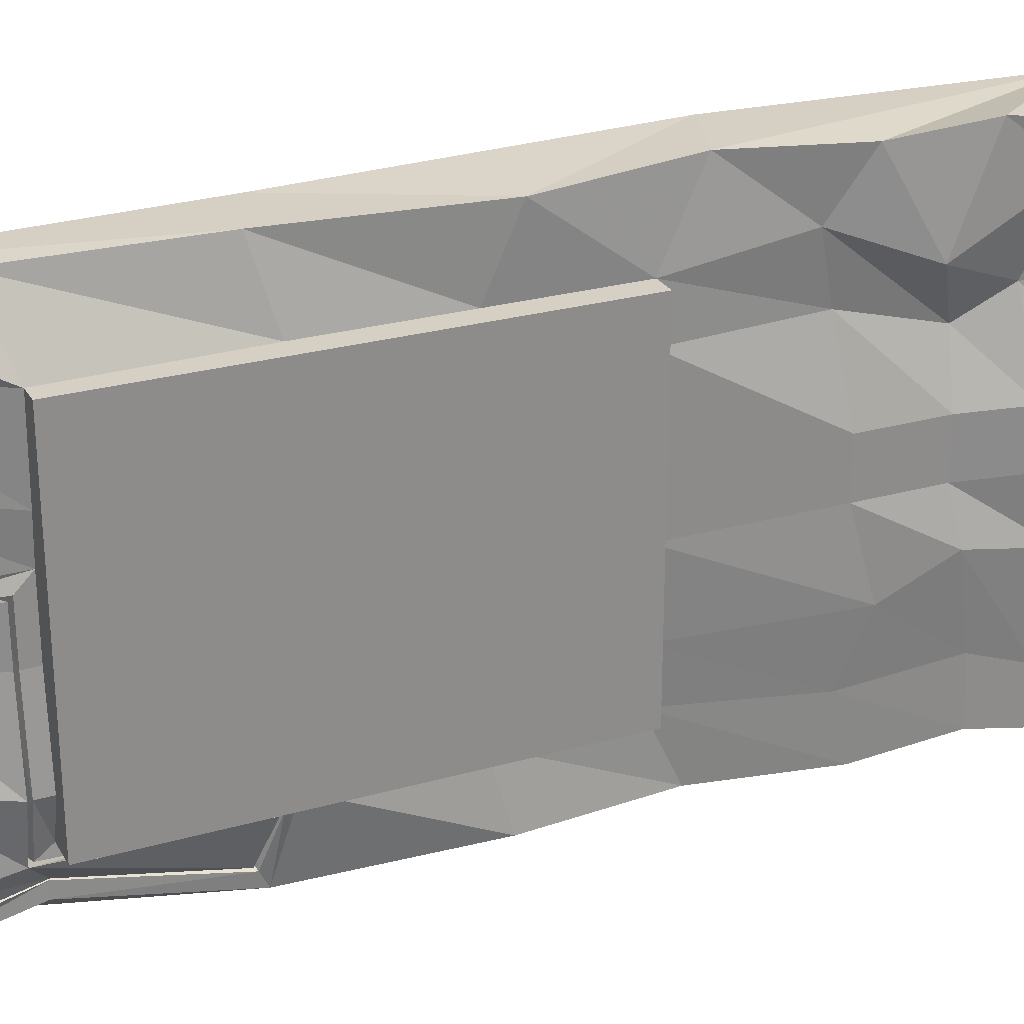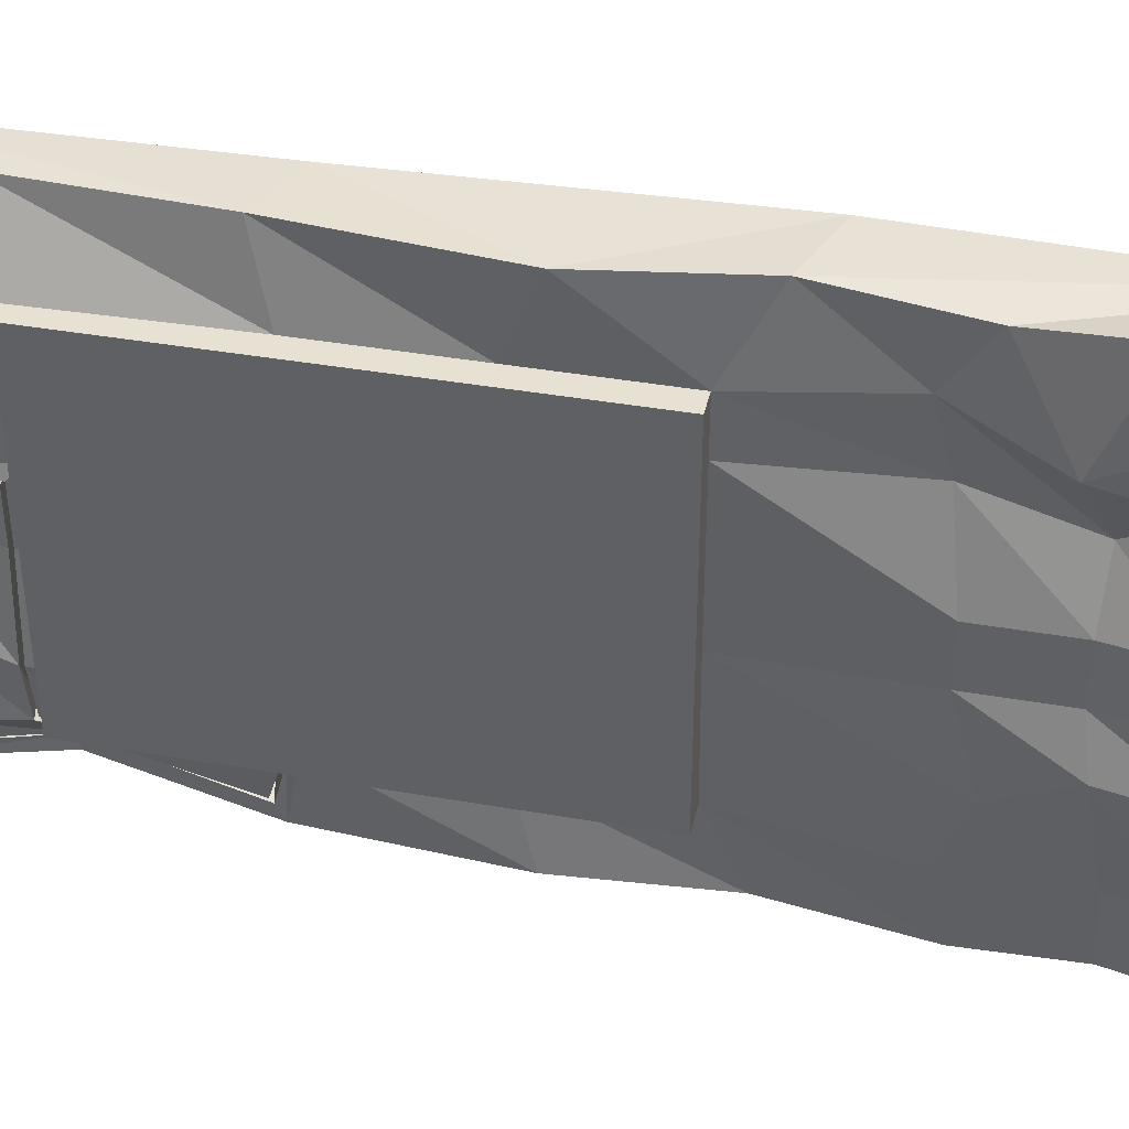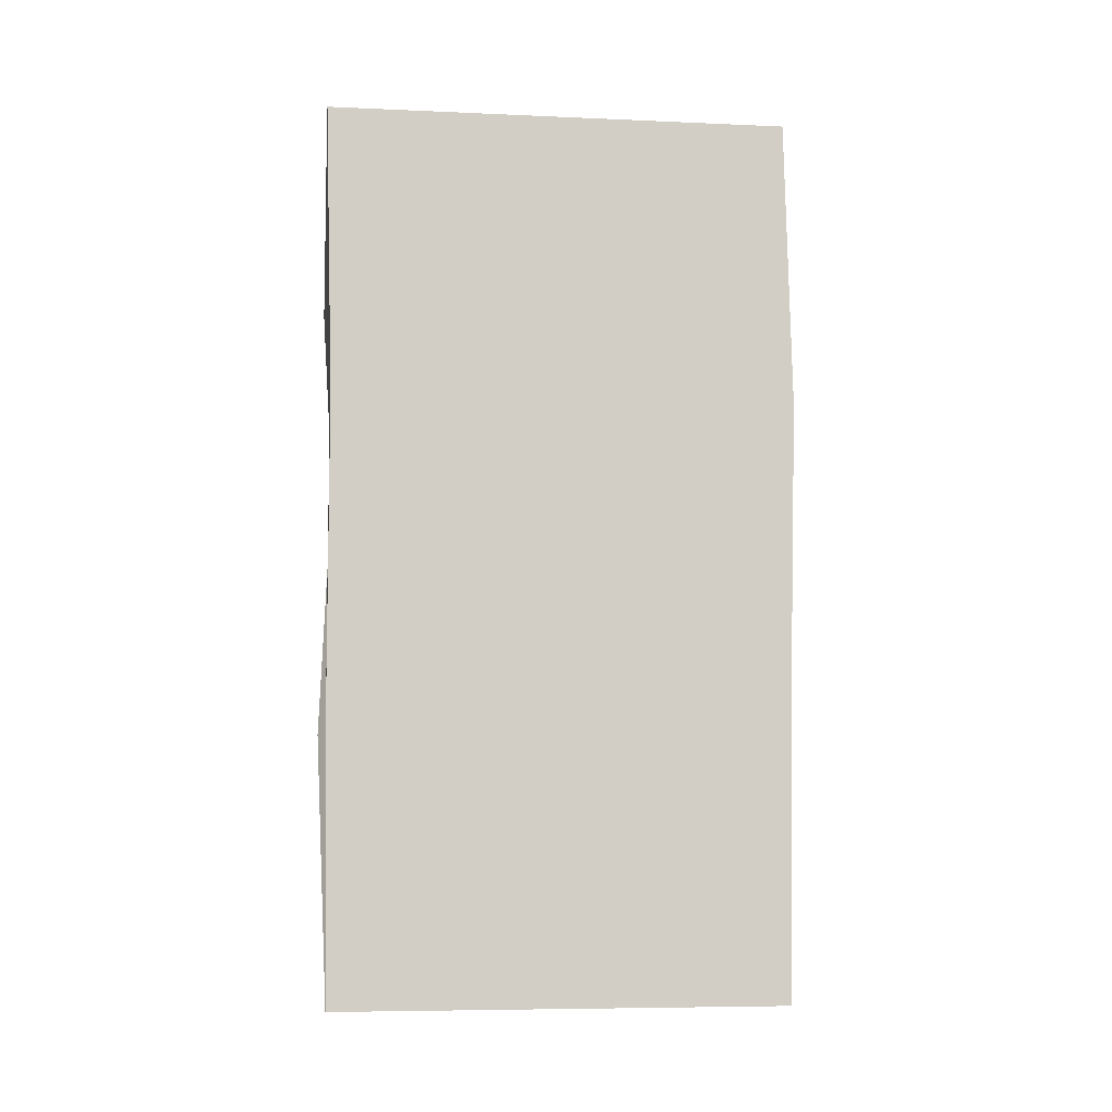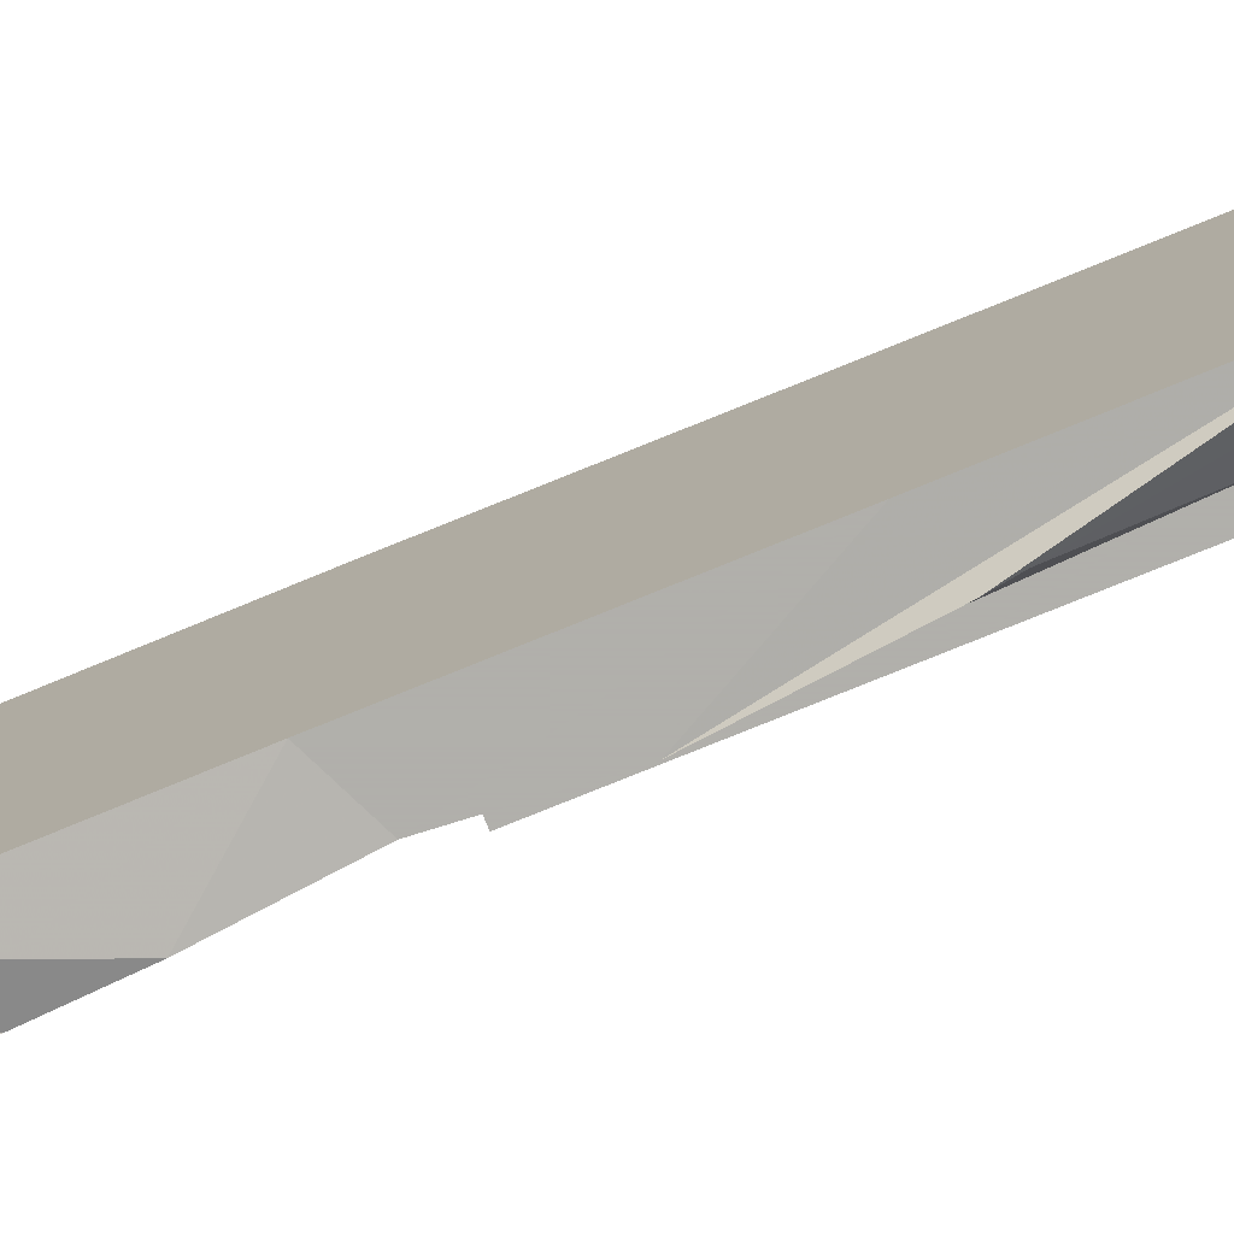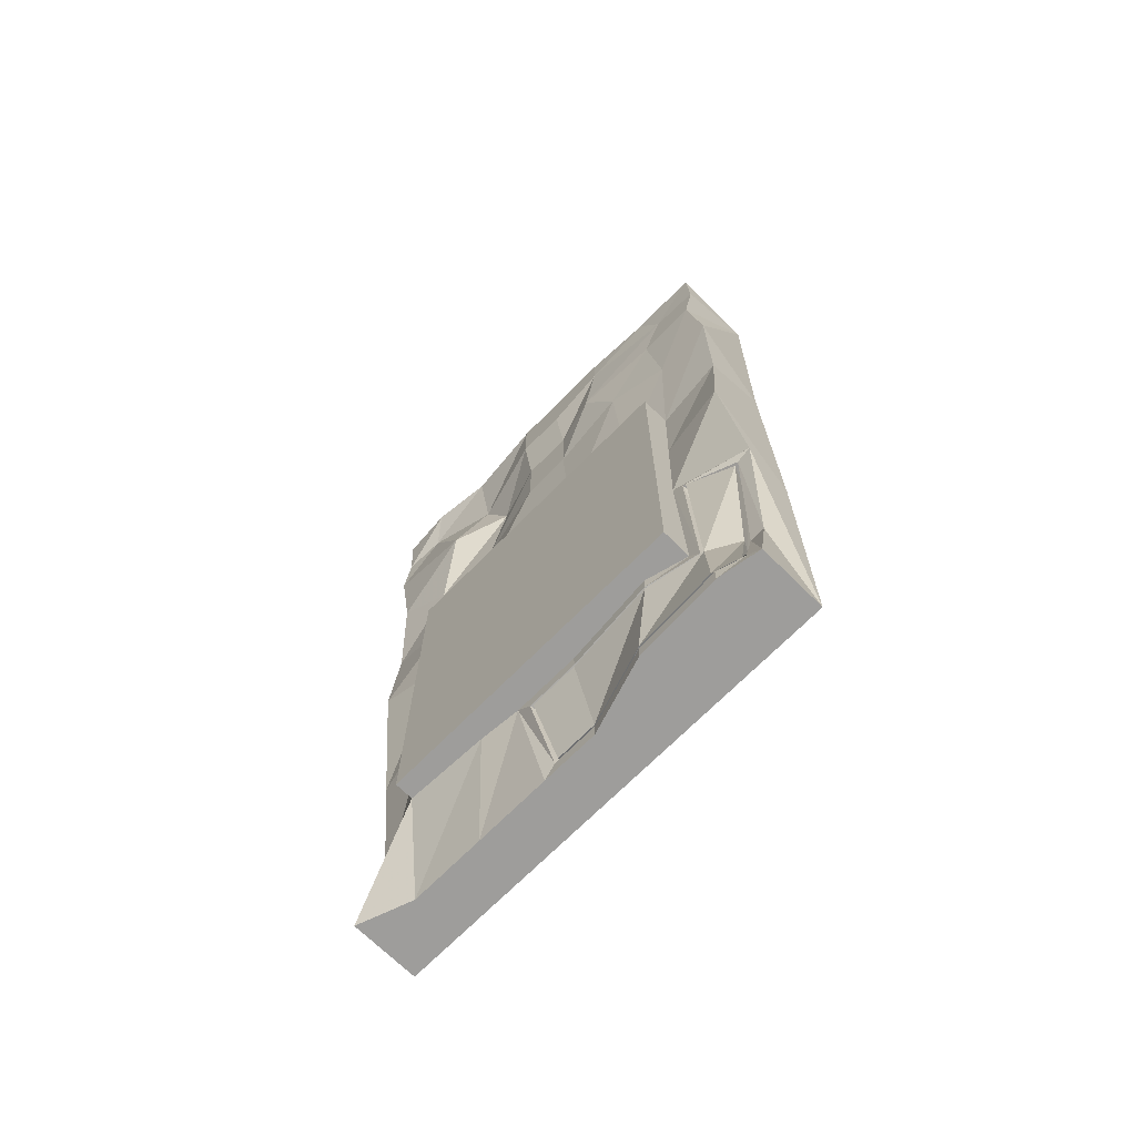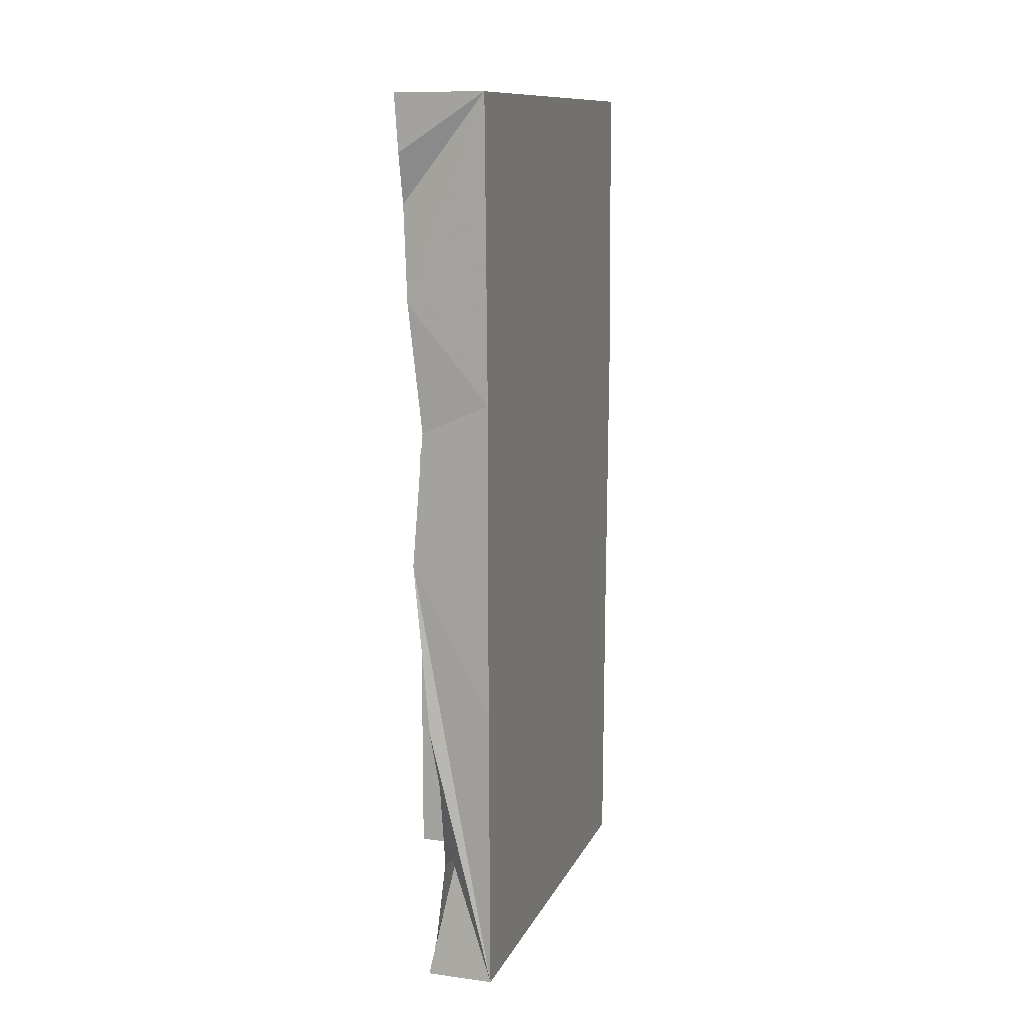
<metadata>
{"format":"obj","ext":"obj","renderer":"f3d","projection":"perspective","resolution":1024,"background":"white","views":[{"elev":26.1,"azim":65.8,"up":"+Z"},{"elev":38.9,"azim":102.5,"up":"+Z"},{"elev":-7.2,"azim":-97.1,"up":"+Y"},{"elev":-78.4,"azim":-67.9,"up":"+Z"},{"elev":-70.4,"azim":135.3,"up":"+Y"},{"elev":11.8,"azim":-162.5,"up":"+Y"}]}
</metadata>
<code>
v -0.3594 -0.6797 -0.4844
v -0.3594 -0.75 -0.3359
v -0.3516 -1 -0.3359
v -0.3359 -0.9609 -0.4844
v -0.5 -1.273 -0.4844
v -0.5 -0.6172 -0.4844
v -0.3359 -0.4141 -0.5
v -0.3359 -0.4453 -0.3672
v -0.3516 -0.75 -0.2266
v -0.2969 -0.75 -0.2266
v -0.2969 -0.75 -0.3359
v -0.2969 -1 -0.3359
v -0.3438 -1.281 -0.3359
v -0.375 -1.32 -0.5
v -0.5 -1.875 -0.4766
v -0.5 -1.273 0.4844
v -0.5 -0.6172 0.5
v -0.5 0 0.4844
v -0.5 0 -0.5
v -0.3203 -0.2188 -0.4766
v -0.3203 -0.2266 -0.3438
v -0.3203 -0.3906 -0.2266
v -0.3438 -0.75 -0.0625
v -0.2969 -0.75 -0.0625
v -0.2969 -1.055 -0.0625
v -0.2969 -1.055 -0.25
v -0.2969 -1.281 -0.25
v -0.2969 -1.281 -0.3359
v -0.3594 -1.625 -0.3359
v -0.3594 -1.656 -0.3594
v -0.3438 -1.305 -0.3594
v -0.375 -1.336 -0.4688
v -0.4141 -1.625 -0.4609
v -0.3594 -1.875 -0.4766
v -0.3438 -1.875 -0.3906
v -0.3516 -1.875 -0.2109
v -0.3984 -1.875 -0.0625
v -0.5 -1.875 0.4766
v -0.375 -1.32 0.4844
v -0.3359 -0.9453 0.4844
v -0.3594 -0.6641 0.5
v -0.3359 -0.4141 0.4844
v -0.3203 -0.2266 0.5
v -0.3203 -0.1172 0.4844
v -0.3125 0 0.4844
v -0.3047 0 0.3672
v -0.3281 -0.09375 0.3984
v -0.3203 0 0.2344
v -0.3516 -0.1641 0.2344
v -0.3047 0 0.05469
v -0.3047 -0.1406 0.05469
v -0.3047 0 -0.05469
v -0.3047 -0.1406 -0.05469
v -0.3047 0 -0.1875
v -0.3047 -0.08594 -0.1875
v -0.3125 0 -0.3438
v -0.3203 -0.1016 -0.3906
v -0.3125 0 -0.5
v -0.3203 -0.1172 -0.5
v -0.3047 -0.2578 -0.1562
v -0.3281 -0.4375 -0.05469
v -0.3438 -0.75 0.1016
v -0.2969 -0.75 0.1016
v -0.2969 -1.055 0.07812
v -0.2969 -1.281 0.07812
v -0.2969 -1.281 -0.0625
v -0.2969 -1.625 -0.0625
v -0.2969 -1.625 -0.25
v -0.2969 -1.625 -0.3359
v -0.3359 -1.625 -0.25
v -0.3359 -1.656 -0.25
v -0.4219 -1.672 -0.3672
v -0.4219 -1.336 -0.3828
v -0.4375 -1.352 -0.4453
v -0.4141 -1.625 -0.4297
v -0.3594 -1.844 -0.4453
v -0.3438 -1.844 -0.3906
v -0.3516 -1.844 -0.2109
v -0.3984 -1.844 -0.0625
v -0.3984 -1.875 0.05469
v -0.3984 -1.875 0.2109
v -0.3984 -1.875 0.3672
v -0.3594 -1.875 0.4766
v -0.4062 -1.672 0.4766
v -0.3438 -1.281 0.3359
v -0.3438 -1.008 0.3359
v -0.3438 -0.75 0.3359
v -0.3516 -0.4922 0.3672
v -0.3125 -0.3125 0.2969
v -0.3359 -1.625 0.3359
v -0.2969 -1.625 0.3359
v -0.2969 -1.281 0.3359
v -0.2969 -1.008 0.3359
v -0.2969 -0.75 0.3359
v -0.3438 -0.75 0.2344
v -0.3672 -0.4609 0.2344
v -0.3672 -0.2656 0.1797
v -0.3516 -1.625 0.07812
v -0.3438 -1.625 0.1641
v -0.3984 -1.844 0.03125
v -0.3516 -1.656 0.04688
v -0.3516 -1.625 -0.0625
v -0.2969 -1.625 0.07812
v -0.2969 -1.625 0.1641
v -0.3281 -0.4375 0.05469
v -0.2969 -0.75 0.2344
v -0.2969 -1.055 0.1641
v -0.2969 -1.281 0.1641
v -0.3281 -0.2734 0.05469
v -0.3281 -0.2734 -0.05469
v -0.3516 -1.656 -0.0625
v -0.4297 -1.672 0.02344
v -0.2969 -1.305 0.01562
v -0.2969 -1.352 0.1016
v -0.2969 -1.531 0.125
v -0.2969 -1.555 0
v -0.2969 -1.305 -0.01562
v -0.2969 -1.234 0.01562
v -0.2969 -1.234 -0.01562
v -0.2969 -1.188 0
v -0.2969 -1.133 0.2109
v -0.2969 -1.234 0.2109
v -0.2969 -1.258 0.1484
v -0.2969 -1.305 0.25
v -0.2969 -1.305 0.1641
v -0.2969 -1.461 0.2188
v -0.2969 -1.391 0.2422
v -0.2969 -1.102 0.1484
v -0.2969 -1.133 0.03906
v -0.2969 -1.055 0.125
v -0.2969 -1.125 0
v -0.2969 -1.055 0
v -0.2969 -1.133 -0.03906
v -0.2969 -1.055 -0.125
v -0.2969 -1.102 -0.1484
v -0.2969 -1.133 -0.2109
v -0.2969 -1.258 -0.1484
v -0.2969 -1.234 -0.2109
v -0.2969 -1.305 -0.1641
v -0.2969 -1.305 -0.25
v -0.2969 -1.391 -0.2422
v -0.2969 -1.461 -0.2188
v -0.2969 -1.352 -0.1016
v -0.2969 -1.531 -0.125
v -0.2969 -1.086 0.1484
v -0.2969 -0.9375 0.1484
v -0.2969 -0.9375 0.1797
v -0.2969 -1.102 0.1875
v -0.2969 -0.8984 0.1328
v -0.2969 -0.8984 0.1641
v -0.2969 -0.8516 0.1328
v -0.2969 -0.875 0.1016
v -0.2969 -0.8359 0.1016
v -0.2969 -0.8672 0
v -0.2969 -0.8203 0
v -0.2969 -0.875 -0.1016
v -0.2969 -0.8359 -0.1016
v -0.2969 -0.8984 -0.1328
v -0.2969 -0.8516 -0.1328
v -0.2969 -0.8984 -0.1641
v -0.2969 -0.9375 -0.1484
v -0.2969 -0.9375 -0.1797
v -0.2969 -1.102 -0.1875
v -0.2969 -1.086 -0.1484
v -0.2969 -1.039 0.09375
v -0.2969 -0.9844 0.09375
v -0.2969 -0.9844 0.125
v -0.2969 -1.039 0.125
v -0.2969 -0.9609 0.1016
v -0.2969 -1.039 0.03906
v -0.2969 -0.9609 0.01562
v -0.2969 -0.9609 0.0625
v -0.2969 -1.039 0.0625
v -0.2969 -0.9531 0.03906
v -0.2969 -0.9375 0.07812
v -0.2969 -0.8984 0.09375
v -0.2969 -0.8984 0.1016
v -0.2969 -0.9375 0.125
v -0.2969 -0.9375 0.01562
v -0.2969 -0.875 0.01562
v -0.2969 -0.875 0.04688
v -0.2969 -0.9375 0.0625
v -0.2969 -0.9844 -0.09375
v -0.2969 -1.039 -0.09375
v -0.2969 -1.039 -0.125
v -0.2969 -0.9844 -0.125
v -0.2969 -0.9609 -0.1016
v -0.2969 -0.9609 -0.01562
v -0.2969 -1.039 -0.03906
v -0.2969 -1.039 -0.0625
v -0.2969 -0.9609 -0.0625
v -0.2969 -0.9531 -0.03906
v -0.2969 -0.8984 -0.09375
v -0.2969 -0.9375 -0.07812
v -0.2969 -0.9375 -0.125
v -0.2969 -0.8984 -0.1016
v -0.2969 -0.875 -0.01562
v -0.2969 -0.9375 -0.01562
v -0.2969 -0.9375 -0.0625
v -0.2969 -0.875 -0.04688
v -0.4609 -1.82 0.01562
v -0.4297 -1.641 -0.4219
v -0.4219 -1.82 -0.3828
v -0.3516 -1.664 -0.0625
v -0.3516 -1.664 0.03906
v -0.3984 -1.836 0.02344
v -0.3984 -1.836 -0.0625
v -0.3359 -1.664 -0.25
v -0.4141 -1.68 -0.375
v -0.4297 -1.68 0.01562
v -0.4531 -1.812 0.007812
v -0.3516 -1.836 -0.2109
v -0.3594 -1.664 -0.3672
v -0.4141 -1.344 -0.3906
v -0.4219 -1.641 -0.4141
v -0.4141 -1.812 -0.375
v -0.4297 -1.359 -0.4375
v -0.375 -1.344 -0.4609
v -0.4062 -1.625 -0.4219
v -0.3594 -1.836 -0.4375
v -0.3438 -1.836 -0.3828
v -0.3438 -1.312 -0.3672
f 1 2 3
f 1 3 4
f 40 86 87
f 40 87 41
f 1 4 5
f 1 5 6
f 1 6 7
f 2 9 10
f 2 10 11
f 2 11 3
f 3 11 12
f 3 12 13
f 4 14 15
f 4 15 5
f 5 15 16
f 5 16 17
f 5 17 6
f 6 17 18
f 6 18 19
f 6 19 7
f 7 19 20
f 9 23 24
f 9 24 10
f 12 28 13
f 13 28 29
f 13 29 30
f 13 30 31
f 13 31 14
f 14 31 32
f 14 32 33
f 14 33 15
f 15 33 34
f 15 34 35
f 15 35 36
f 15 36 37
f 15 37 38
f 15 38 16
f 16 38 39
f 16 39 40
f 16 40 17
f 17 40 41
f 17 41 18
f 18 41 42
f 18 42 43
f 18 43 44
f 18 44 45
f 58 59 19
f 19 59 20
f 23 62 63
f 23 63 24
f 28 69 29
f 29 69 70
f 29 70 71
f 29 71 30
f 32 75 33
f 33 75 34
f 34 75 76
f 34 76 35
f 35 76 77
f 35 77 36
f 36 77 78
f 36 78 37
f 37 78 79
f 37 79 80
f 37 80 38
f 38 80 81
f 38 81 82
f 38 82 83
f 38 83 84
f 38 84 39
f 85 90 91
f 85 91 92
f 85 92 86
f 86 92 93
f 86 93 87
f 87 93 94
f 87 94 95
f 98 80 100
f 98 100 101
f 98 101 102
f 98 102 67
f 98 67 103
f 98 103 99
f 99 103 104
f 99 104 90
f 62 95 106
f 62 106 63
f 70 69 68
f 70 68 102
f 70 102 111
f 70 111 71
f 102 68 67
f 90 104 91
f 94 106 95
f 80 79 100
f 101 111 102
f 1 7 2
f 2 7 8
f 2 8 9
f 3 13 4
f 4 13 14
f 8 22 9
f 9 22 23
f 22 61 23
f 23 61 62
f 39 85 86
f 39 86 40
f 41 87 88
f 41 88 42
f 87 95 96
f 87 96 88
f 62 61 105
f 62 105 95
f 95 105 96
f 7 20 8
f 8 20 21
f 8 21 22
f 21 60 22
f 22 60 61
f 39 84 85
f 42 88 89
f 42 89 43
f 85 84 90
f 88 96 97
f 88 97 89
f 96 105 109
f 96 109 97
f 61 60 110
f 61 110 105
f 105 110 109
f 10 24 25
f 10 25 26
f 10 26 11
f 11 26 12
f 12 26 27
f 12 27 28
f 24 63 64
f 24 64 25
f 25 64 65
f 25 65 66
f 25 66 26
f 26 66 27
f 27 66 67
f 27 67 68
f 27 68 28
f 28 68 69
f 63 106 107
f 63 107 64
f 64 107 108
f 64 108 65
f 65 108 104
f 65 104 103
f 65 103 66
f 66 103 67
f 91 104 108
f 91 108 92
f 92 108 107
f 92 107 93
f 93 107 106
f 93 106 94
f 45 44 46
f 46 44 47
f 46 47 48
f 48 47 49
f 48 49 50
f 50 49 51
f 50 51 52
f 52 51 53
f 52 53 54
f 54 53 55
f 54 55 56
f 56 55 57
f 56 57 58
f 58 57 59
f 20 59 21
f 21 59 57
f 21 57 60
f 43 89 47
f 43 47 44
f 89 97 49
f 89 49 47
f 98 99 81
f 98 81 80
f 99 90 82
f 99 82 81
f 90 84 83
f 90 83 82
f 97 109 51
f 97 51 49
f 109 110 53
f 109 53 51
f 60 57 55
f 60 55 110
f 110 55 53
f 204 205 206
f 204 206 207
f 204 207 208
f 207 212 208
f 208 212 213
f 213 212 221
f 213 221 219
f 213 219 218
f 213 218 222
f 221 220 219
f 30 71 72
f 30 72 31
f 31 72 73
f 31 73 32
f 32 73 74
f 32 74 75
f 71 111 112
f 71 112 72
f 100 79 201
f 100 201 101
f 101 201 112
f 101 112 111
f 74 202 75
f 75 202 76
f 76 202 203
f 76 203 77
f 77 203 78
f 78 203 79
f 79 203 201
f 113 114 115
f 113 115 116
f 113 116 117
f 113 117 118
f 118 117 119
f 118 119 120
f 118 120 121
f 118 121 122
f 118 122 123
f 123 122 124
f 123 124 125
f 125 124 126
f 125 126 115
f 125 115 114
f 124 127 126
f 120 128 121
f 128 120 129
f 128 129 130
f 130 129 131
f 130 131 132
f 132 131 133
f 132 133 134
f 134 133 120
f 134 120 135
f 135 120 119
f 135 119 136
f 136 119 137
f 136 137 138
f 138 137 139
f 138 139 140
f 140 139 141
f 141 139 142
f 142 139 143
f 142 143 144
f 144 143 116
f 116 143 117
f 145 146 147
f 145 147 148
f 149 150 147
f 149 147 146
f 151 150 149
f 151 149 152
f 151 152 153
f 153 152 154
f 153 154 155
f 155 154 156
f 155 156 157
f 157 156 158
f 157 158 159
f 159 158 160
f 160 158 161
f 160 161 162
f 162 161 163
f 163 161 164
f 165 166 167
f 165 167 168
f 169 167 166
f 170 171 172
f 170 172 173
f 174 172 171
f 175 176 177
f 175 177 178
f 179 180 181
f 179 181 182
f 183 184 185
f 183 185 186
f 183 186 187
f 188 189 190
f 188 190 191
f 188 191 192
f 193 194 195
f 193 195 196
f 197 198 199
f 197 199 200
f 204 208 209
f 204 209 210
f 204 210 205
f 205 210 206
f 206 210 211
f 206 211 207
f 207 211 212
f 208 213 209
f 209 213 214
f 209 214 215
f 209 215 216
f 209 216 210
f 209 210 211
f 209 211 216
f 209 216 215
f 209 215 214
f 214 215 217
f 214 217 215
f 215 217 218
f 215 218 219
f 215 219 220
f 215 220 216
f 216 220 221
f 216 221 212
f 216 212 211
f 216 211 210
f 213 222 214
f 214 222 217
f 217 222 218

</code>
